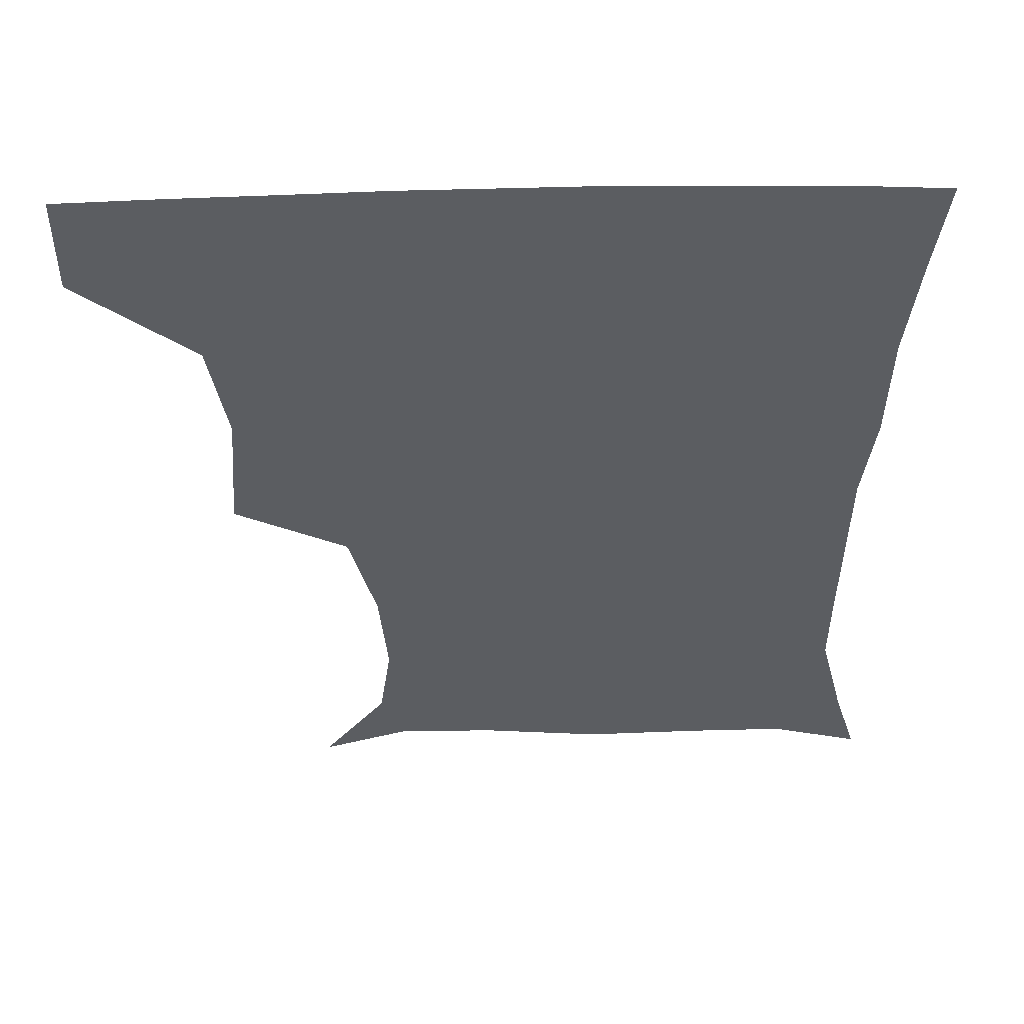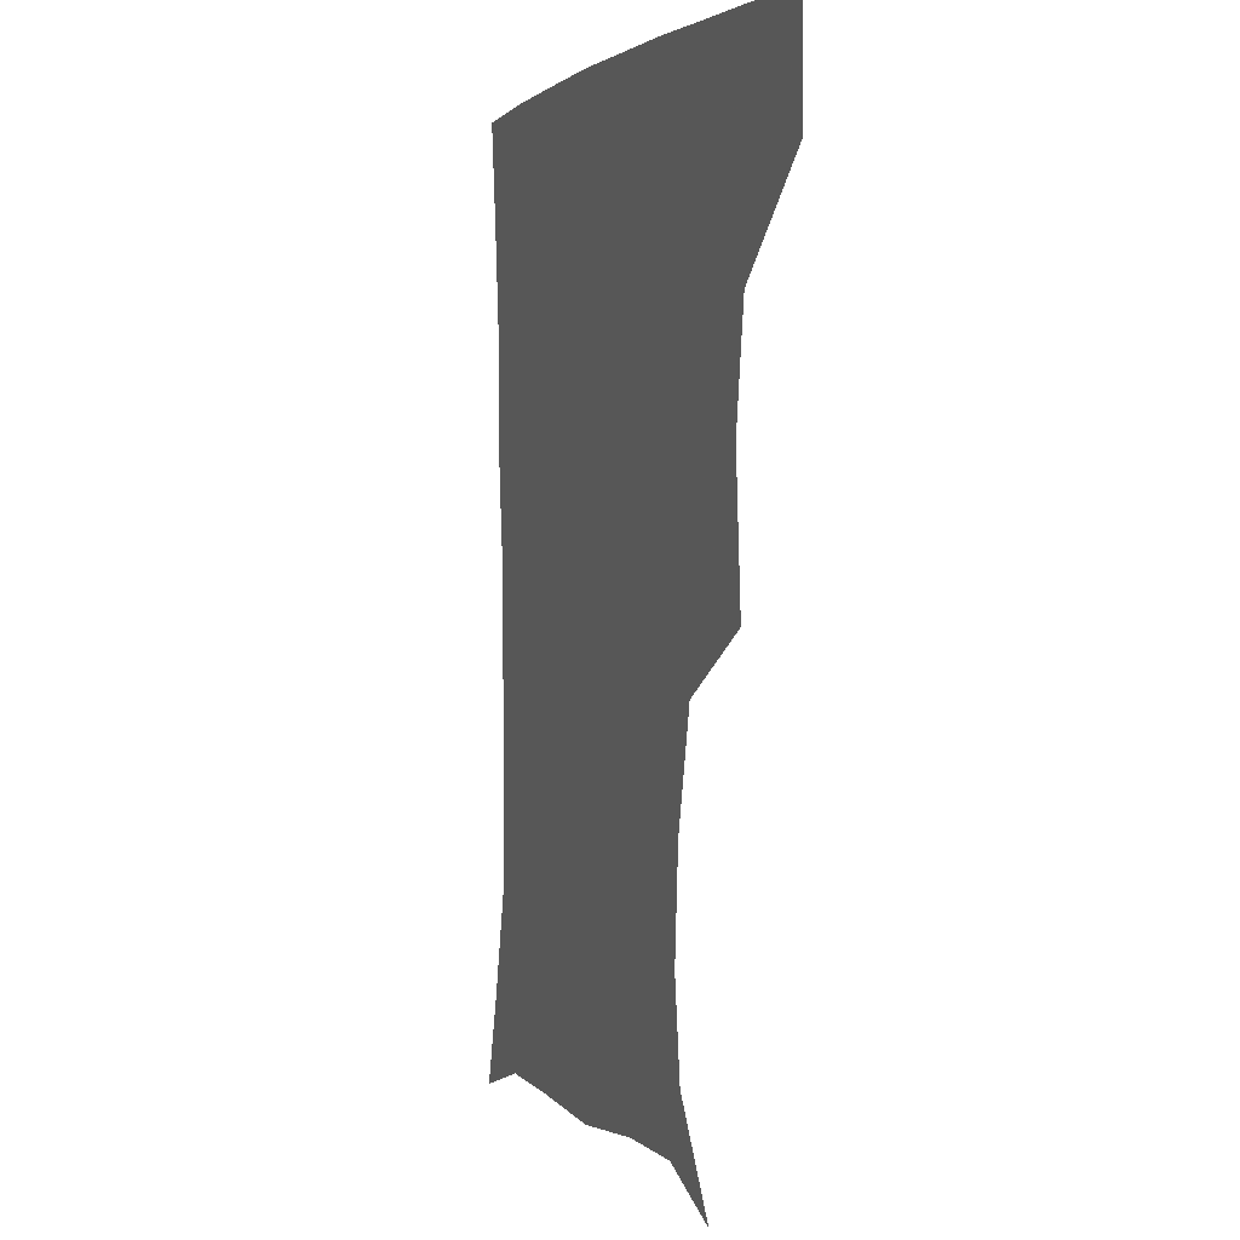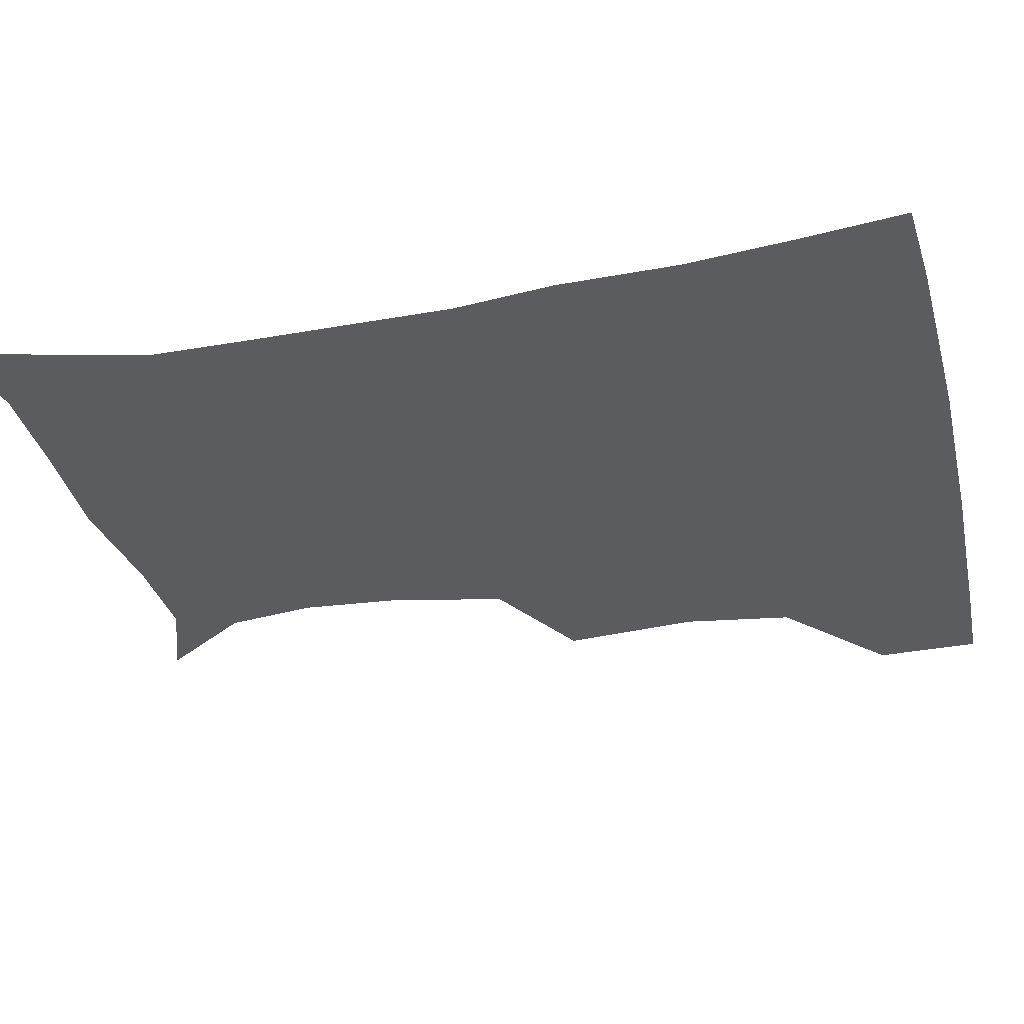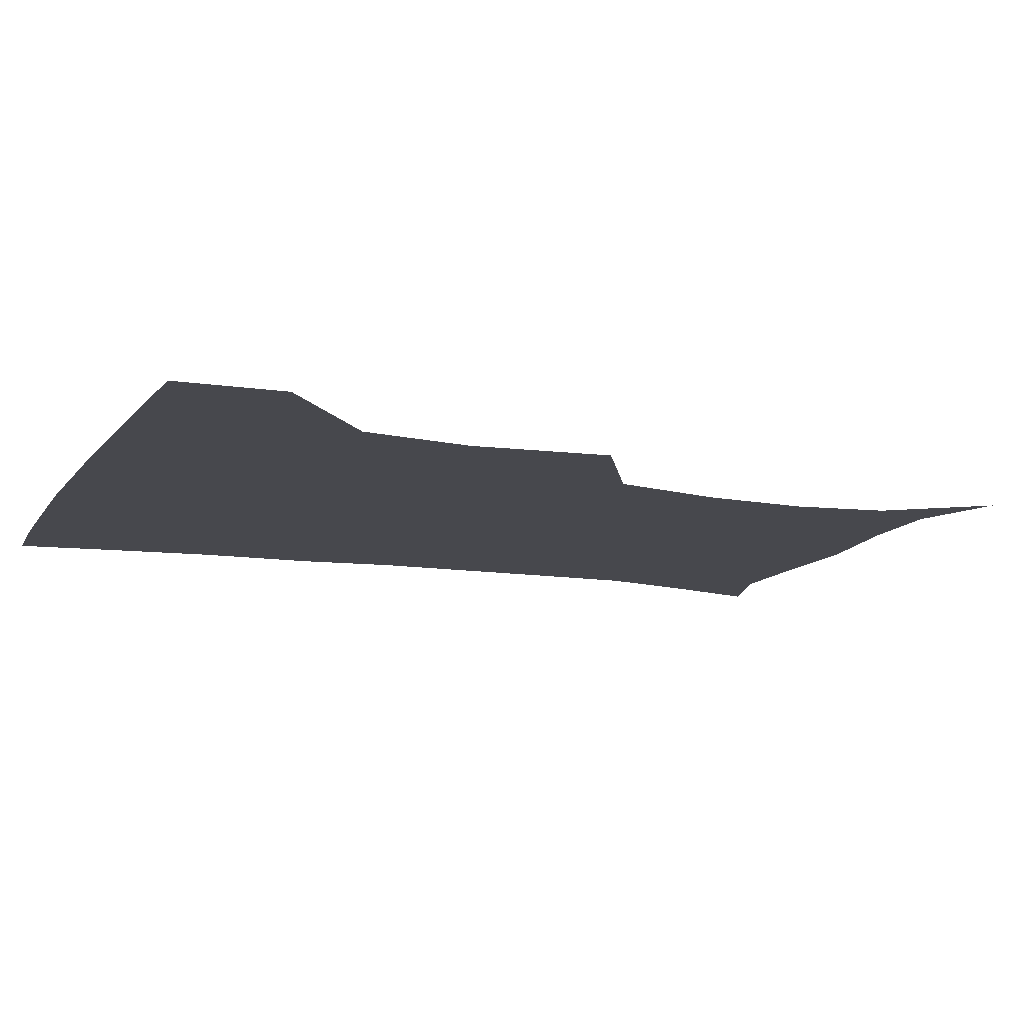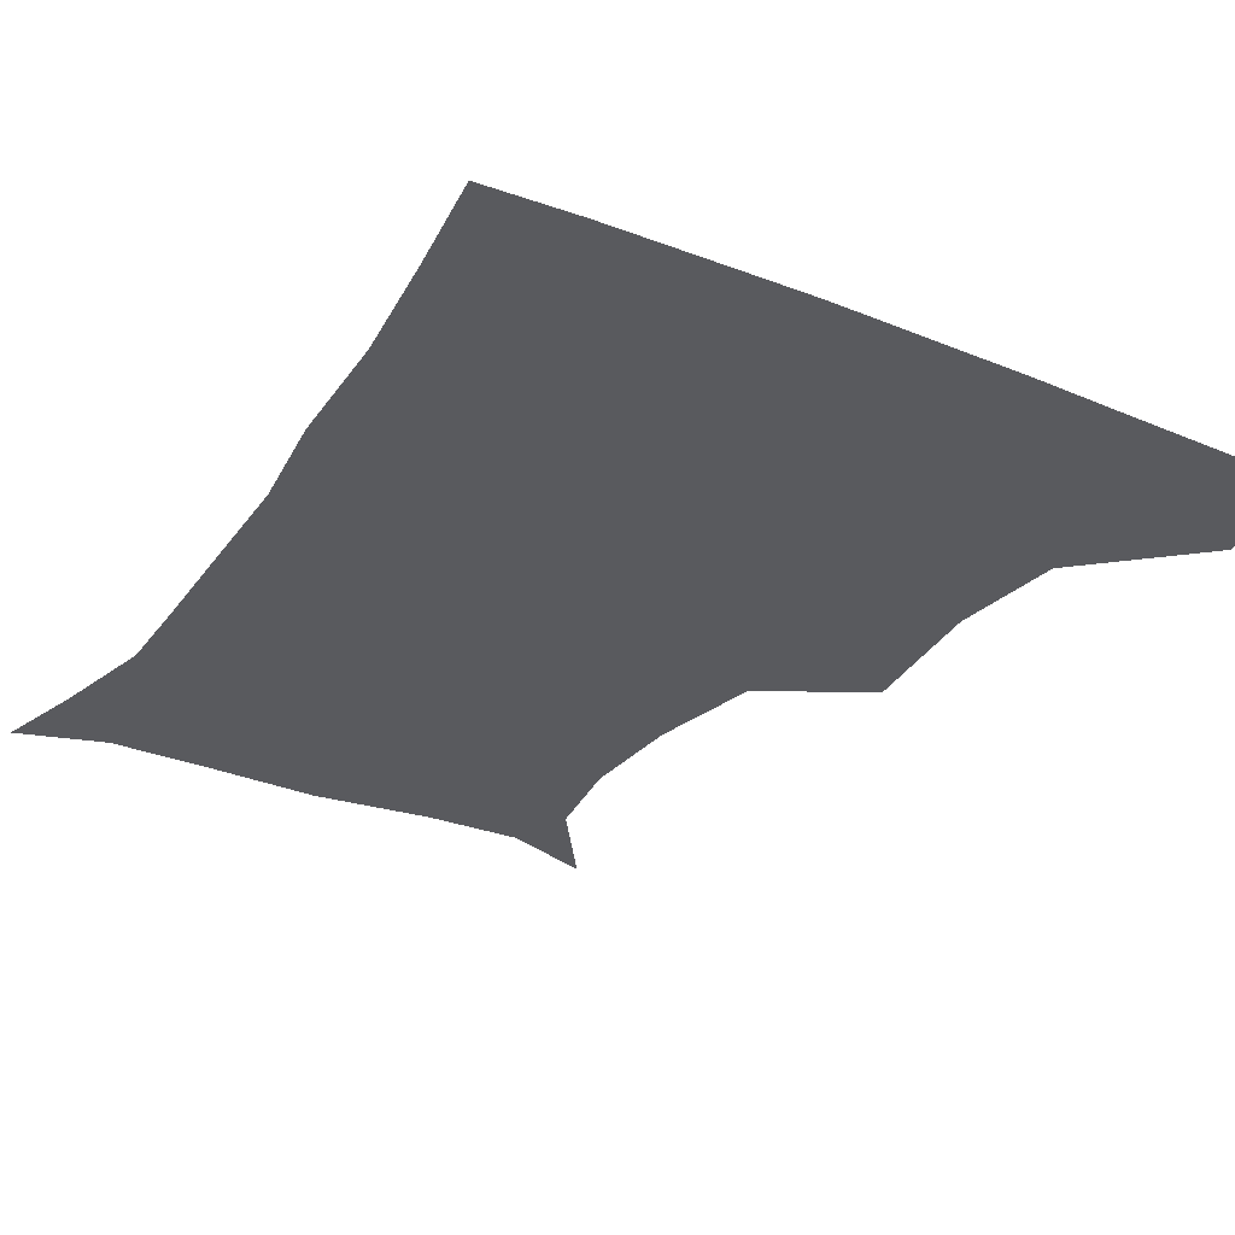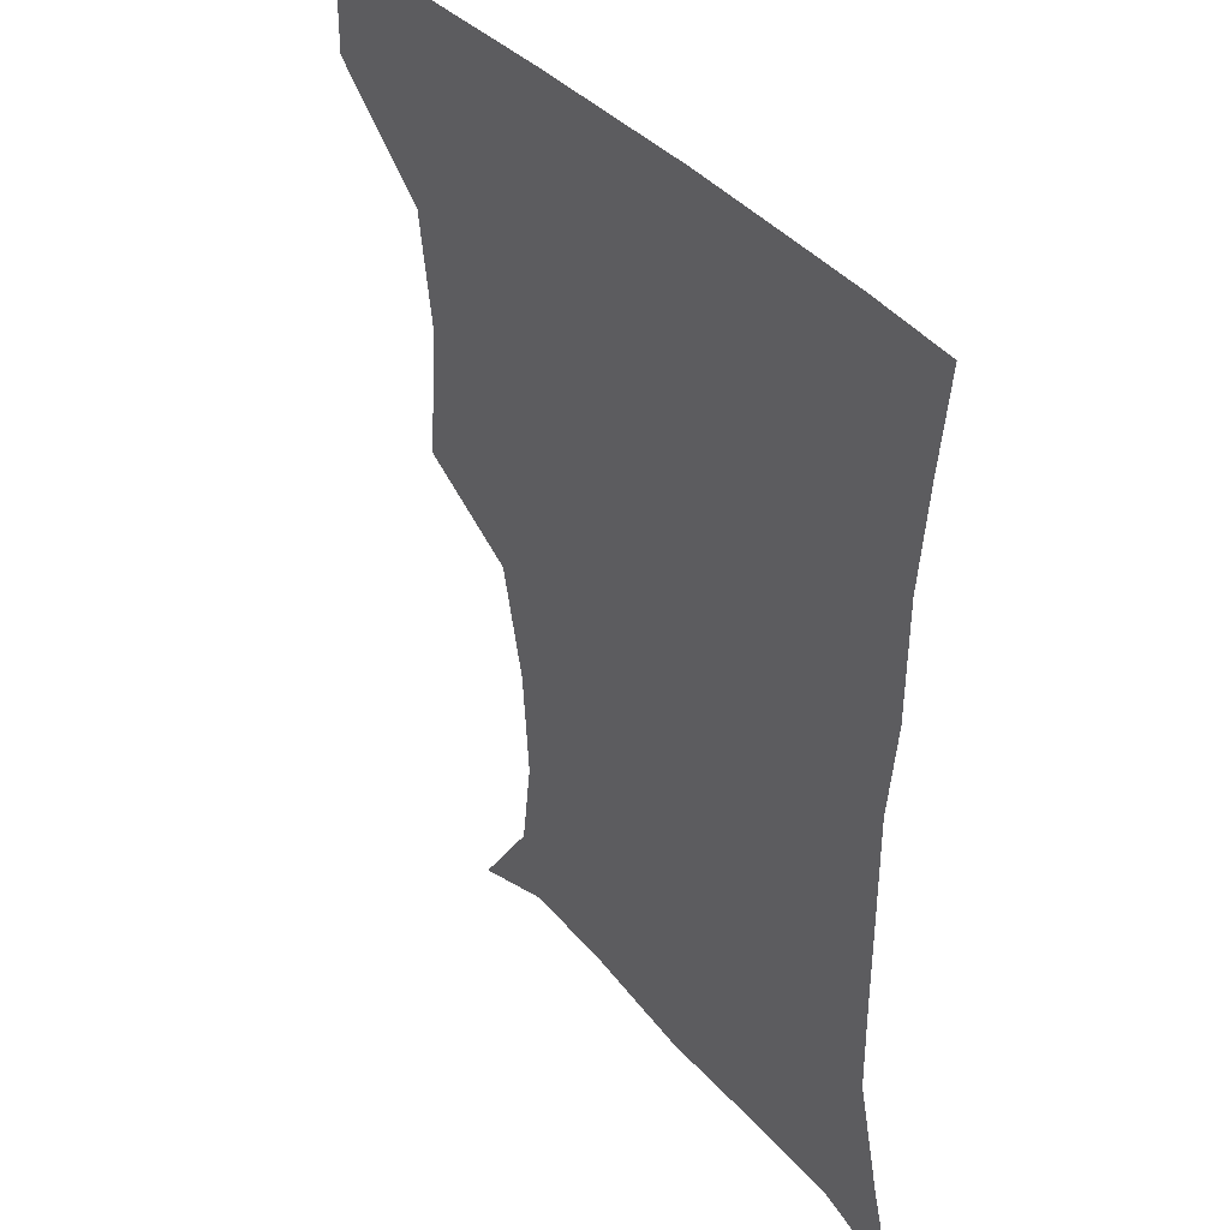
<metadata>
{"format":"obj","ext":"obj","renderer":"f3d","projection":"perspective","resolution":1024,"background":"white","views":[{"elev":54.1,"azim":-1.5,"up":"+Y"},{"elev":2.6,"azim":-108.7,"up":"+Y"},{"elev":-33.9,"azim":103.6,"up":"+Z"},{"elev":-11.8,"azim":-111.1,"up":"+Z"},{"elev":-31.4,"azim":150.3,"up":"+Z"},{"elev":38.5,"azim":54.0,"up":"+Y"}]}
</metadata>
<code>
v 451.4 387.7 0
v 452 419.9 0
v 487.4 281.9 0
v 490.9 324 0
v 485.7 357.8 0
v 484 390.7 0
v 482.4 421 0
v 507.5 139.7 0
v 527.5 168.7 0
v 531.3 196.8 0
v 528.9 229.2 0
v 520.9 263.1 0
v 518.9 301.7 0
v 517.7 333.8 0
v 515.7 363.7 0
v 513.7 392.2 0
v 512.2 421.6 0
v 534.7 149.6 0
v 551.6 181.8 0
v 553 212.4 0
v 550.4 243.6 0
v 547.1 273.8 0
v 545.5 304.6 0
v 545.2 337.2 0
v 544.2 364.9 0
v 543.7 392.9 0
v 541.7 422.4 0
v 564.5 148.9 0
v 575.6 183.9 0
v 576.3 219.2 0
v 574.9 248.9 0
v 573.8 278.7 0
v 573.4 310.5 0
v 573 338.7 0
v 573.5 367 0
v 572.6 393.5 0
v 571.1 422.6 0
v 601 144.4 0
v 602 187.2 0
v 601.6 217.2 0
v 599.6 248.3 0
v 599.2 281.8 0
v 599.7 311.2 0
v 600.5 339.7 0
v 601.1 366.9 0
v 601.4 393.7 0
v 600.2 422.8 0
v 636.6 145.4 0
v 628 185.1 0
v 625.1 220.8 0
v 624.7 251 0
v 625 279.7 0
v 625.9 308.1 0
v 626.6 338.9 0
v 628.6 366.6 0
v 630.3 394.1 0
v 631.2 421.9 0
v 666.5 145.4 0
v 654.5 181.8 0
v 649.2 215.1 0
v 649 244.7 0
v 649.3 274.9 0
v 650.7 304.5 0
v 653.8 332.3 0
v 655.4 363.7 0
v 657.7 393.8 0
v 660.3 421.1 0
v 693.7 136.9 0
v 685.9 164.2 0
v 678.1 196.6 0
v 677.9 224.6 0
v 678 255 0
v 678 287.9 0
v 681.3 318.3 0
v 681.8 354.9 0
v 685 388.4 0
v 688.5 419.3 0
v 691 451 0
f 5 6 1
f 1 6 2
f 6 7 2
f 12 13 3
f 3 13 4
f 13 14 4
f 4 14 5
f 14 15 5
f 5 15 6
f 15 16 6
f 6 16 7
f 16 17 7
f 8 18 9
f 18 19 9
f 9 19 10
f 19 20 10
f 10 20 11
f 20 21 11
f 11 21 12
f 21 22 12
f 12 22 13
f 22 23 13
f 13 23 14
f 23 24 14
f 14 24 15
f 24 25 15
f 15 25 16
f 25 26 16
f 16 26 17
f 26 27 17
f 18 28 19
f 28 29 19
f 19 29 20
f 29 30 20
f 20 30 21
f 30 31 21
f 21 31 22
f 31 32 22
f 22 32 23
f 32 33 23
f 23 33 24
f 33 34 24
f 24 34 25
f 34 35 25
f 25 35 26
f 35 36 26
f 26 36 27
f 36 37 27
f 28 38 29
f 38 39 29
f 29 39 30
f 39 40 30
f 30 40 31
f 40 41 31
f 31 41 32
f 41 42 32
f 32 42 33
f 42 43 33
f 33 43 34
f 43 44 34
f 34 44 35
f 44 45 35
f 35 45 36
f 45 46 36
f 36 46 37
f 46 47 37
f 38 48 39
f 48 49 39
f 39 49 40
f 49 50 40
f 40 50 41
f 50 51 41
f 41 51 42
f 51 52 42
f 42 52 43
f 52 53 43
f 43 53 44
f 53 54 44
f 44 54 45
f 54 55 45
f 45 55 46
f 55 56 46
f 46 56 47
f 56 57 47
f 48 58 49
f 58 59 49
f 49 59 50
f 59 60 50
f 50 60 51
f 60 61 51
f 51 61 52
f 61 62 52
f 52 62 53
f 62 63 53
f 53 63 54
f 63 64 54
f 54 64 55
f 64 65 55
f 55 65 56
f 65 66 56
f 56 66 57
f 66 67 57
f 58 68 59
f 68 69 59
f 59 69 60
f 69 70 60
f 60 70 61
f 70 71 61
f 61 71 62
f 71 72 62
f 62 72 63
f 72 73 63
f 63 73 64
f 73 74 64
f 64 74 65
f 74 75 65
f 65 75 66
f 75 76 66
f 66 76 67
f 76 77 67

</code>
